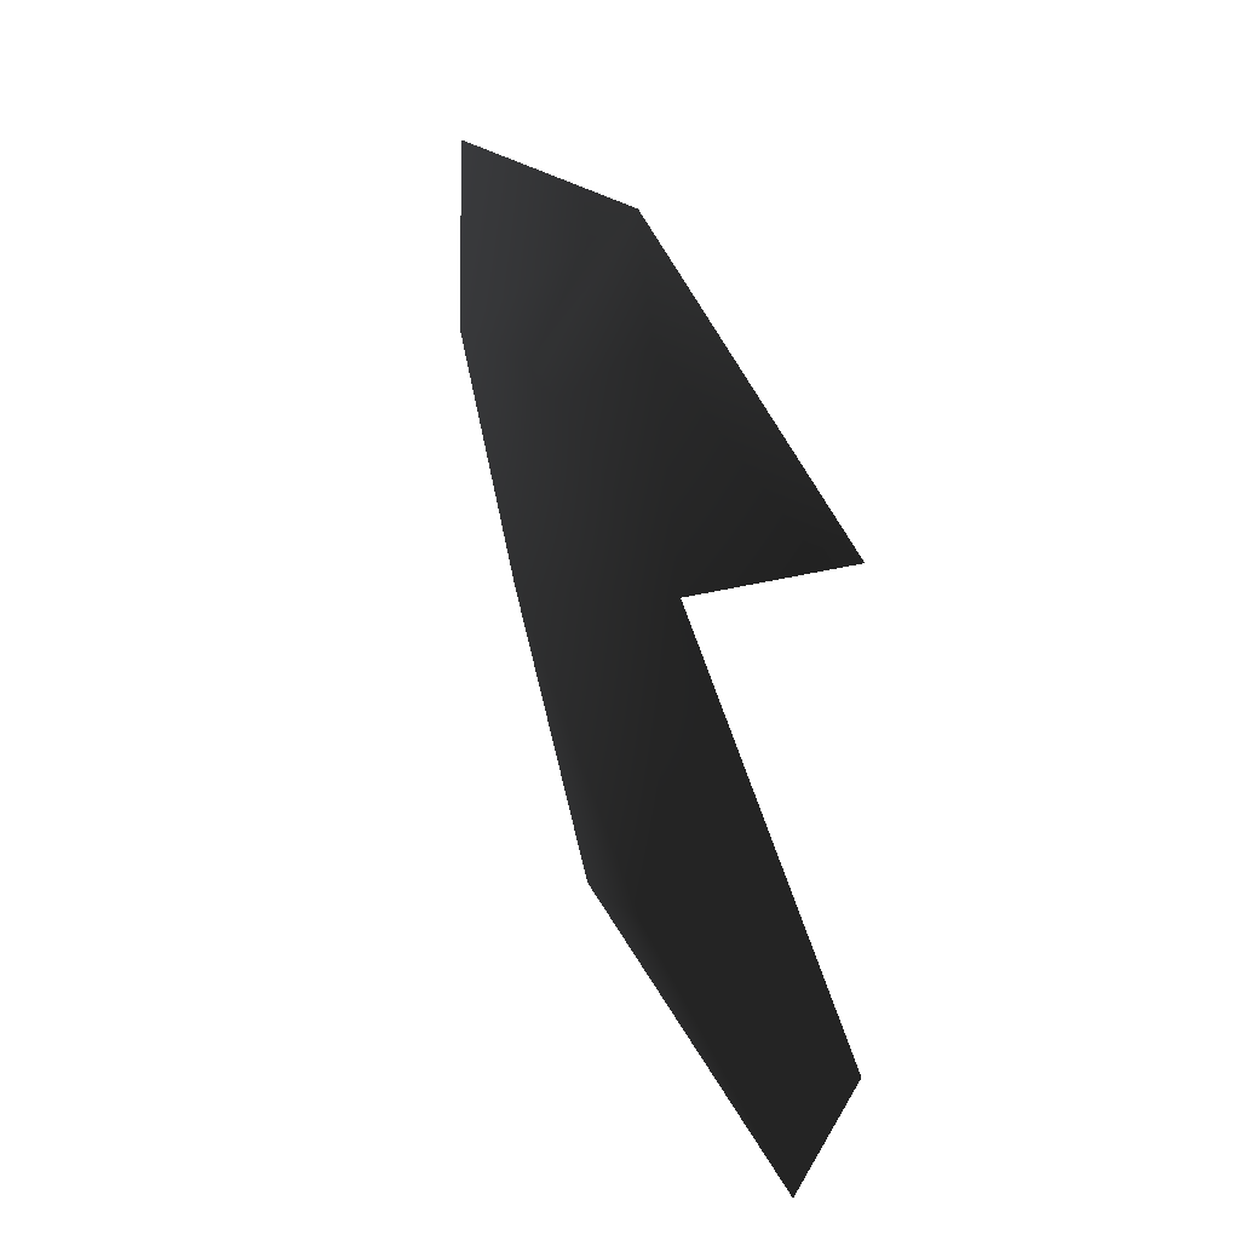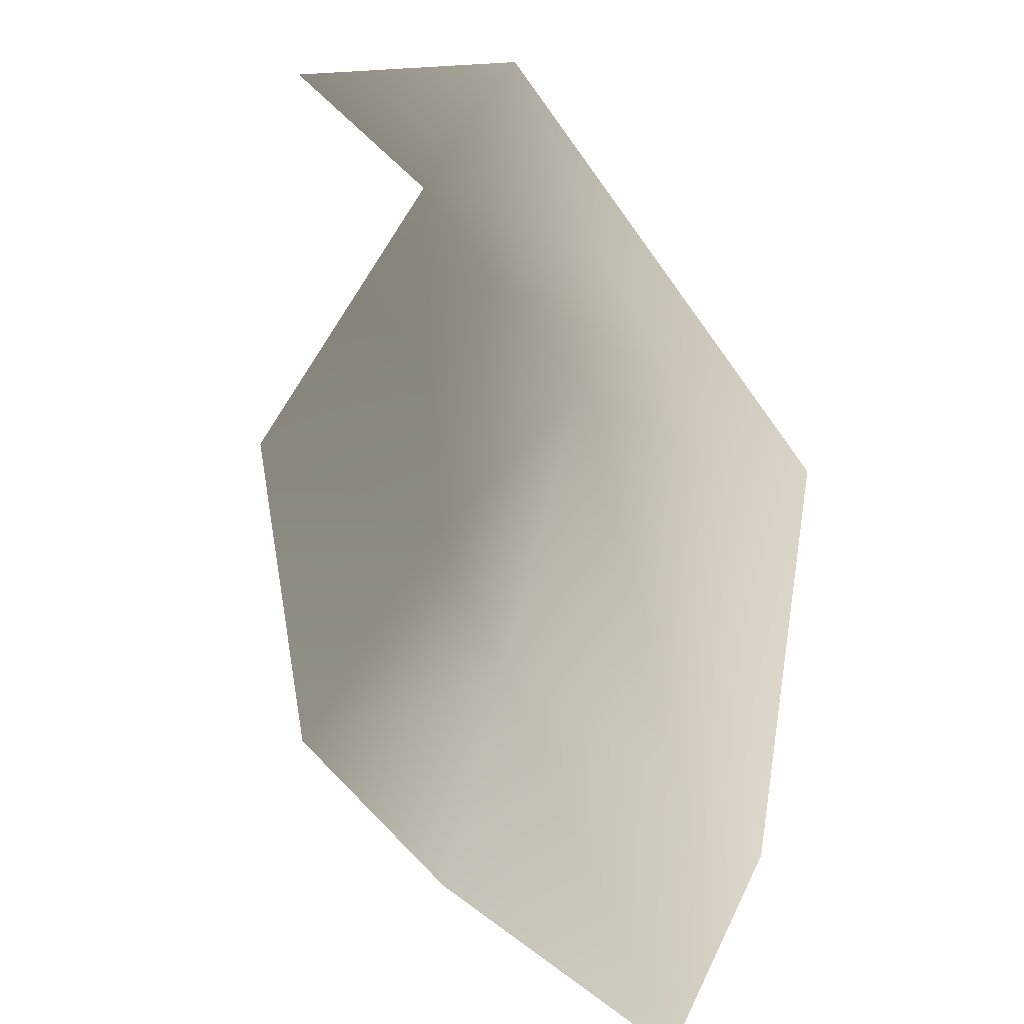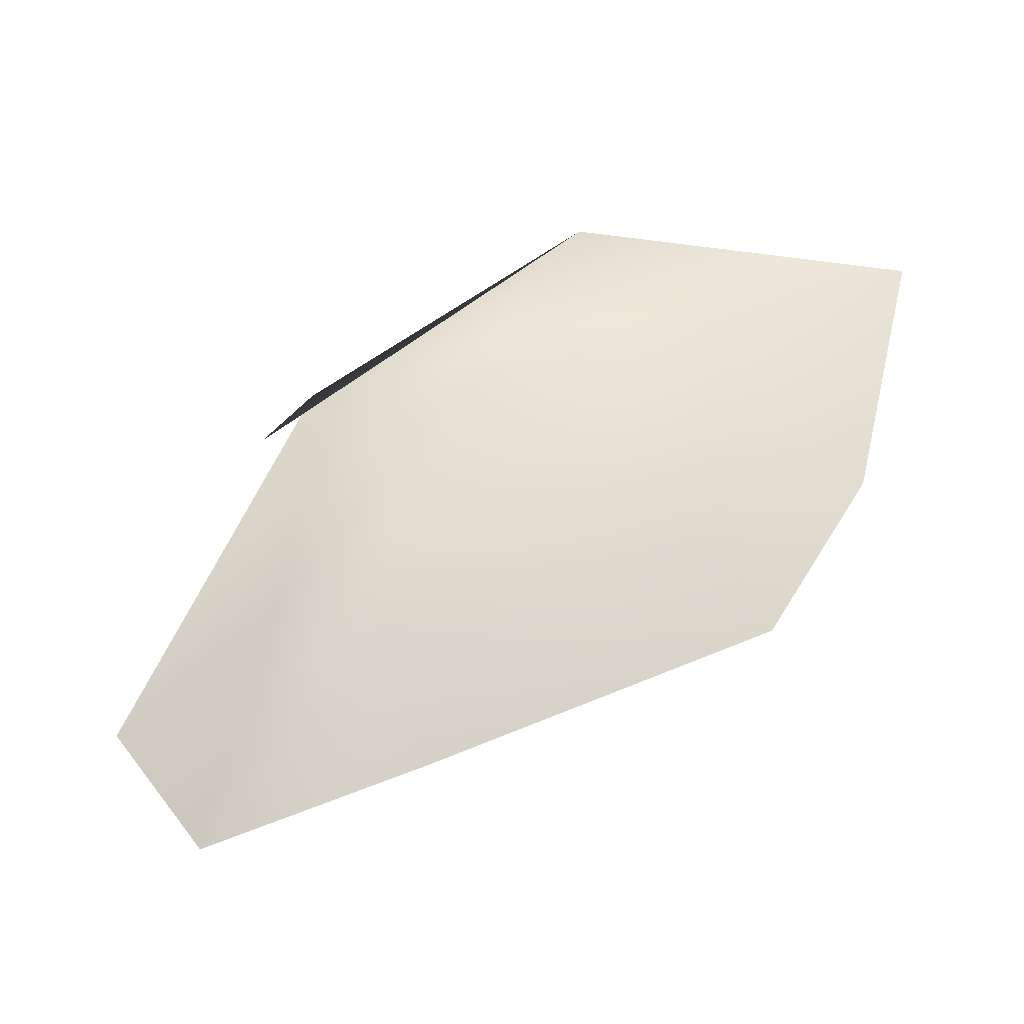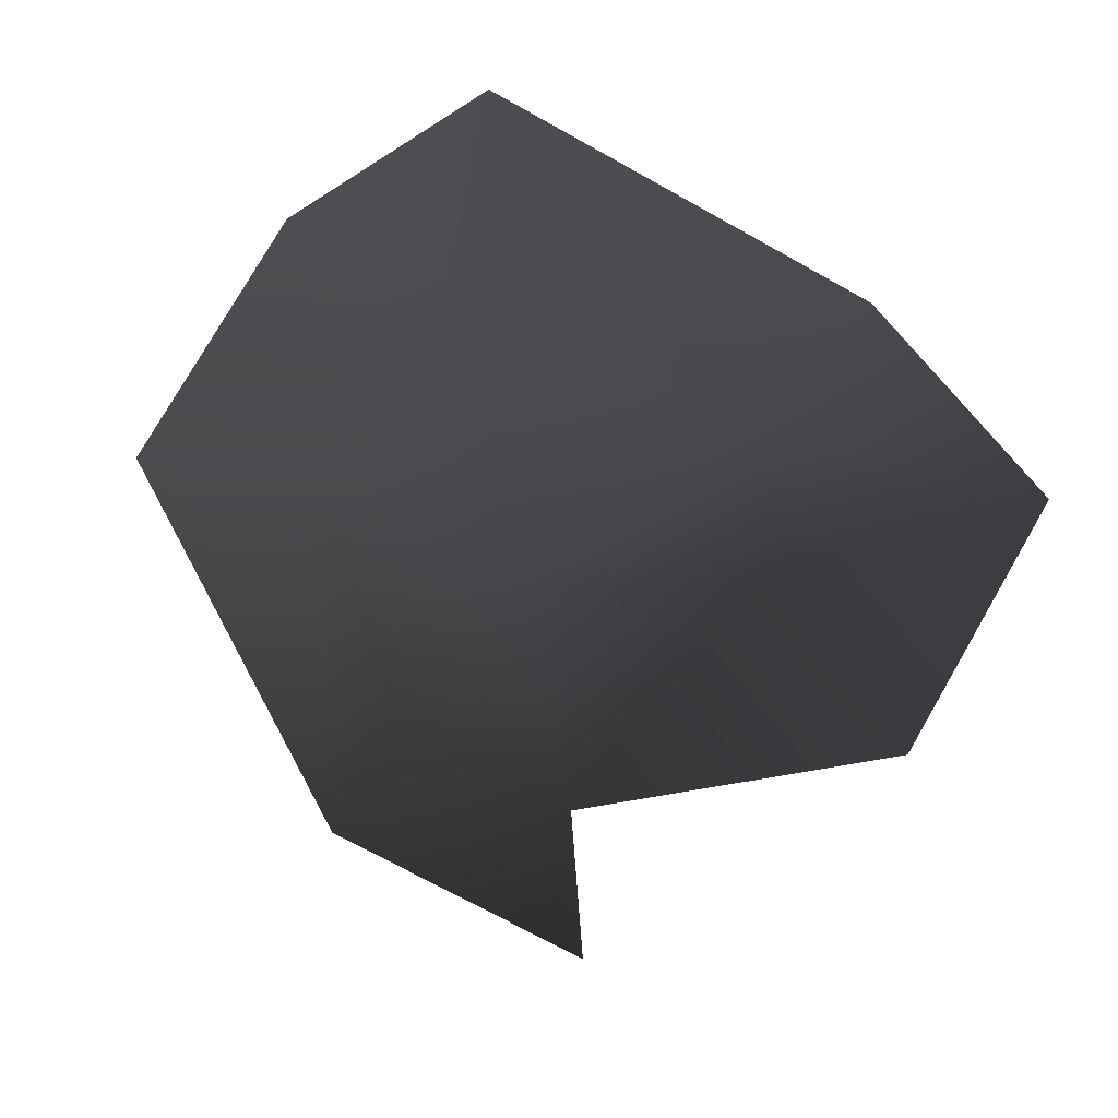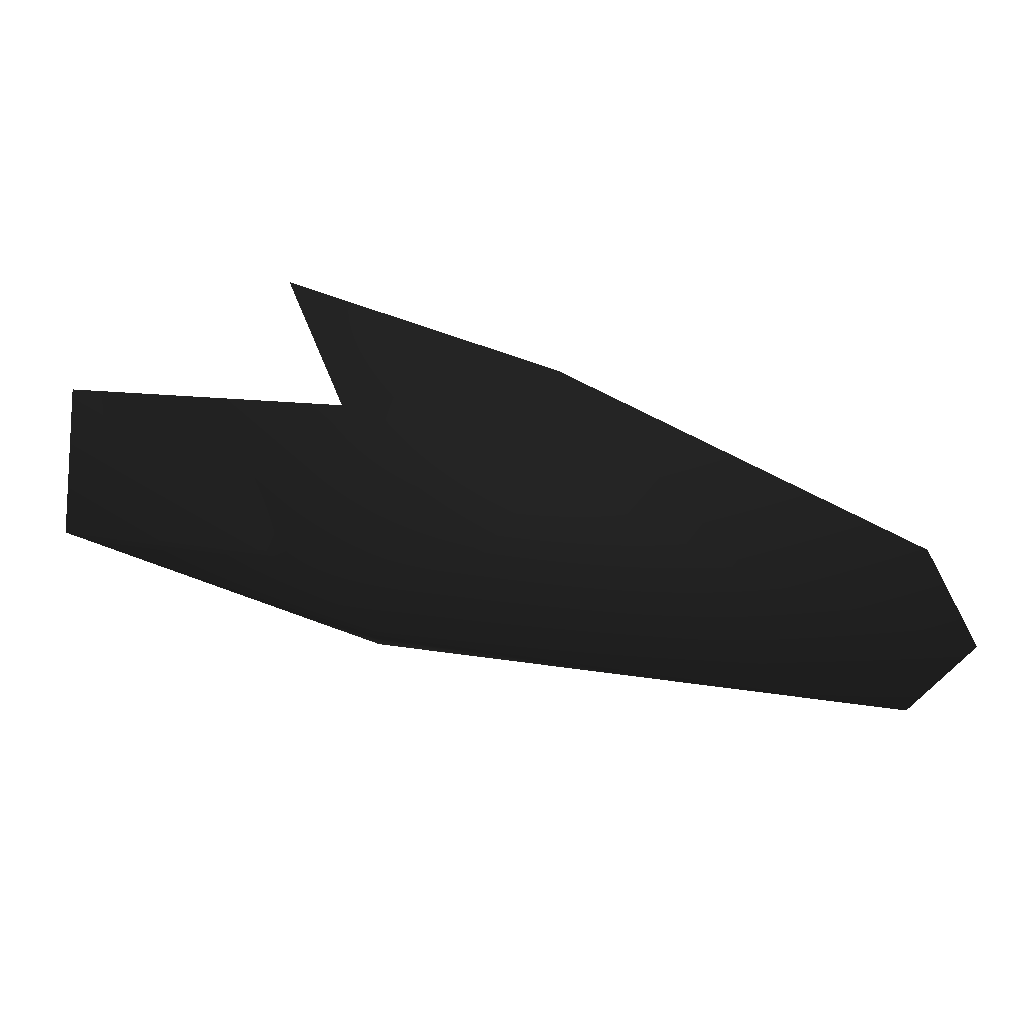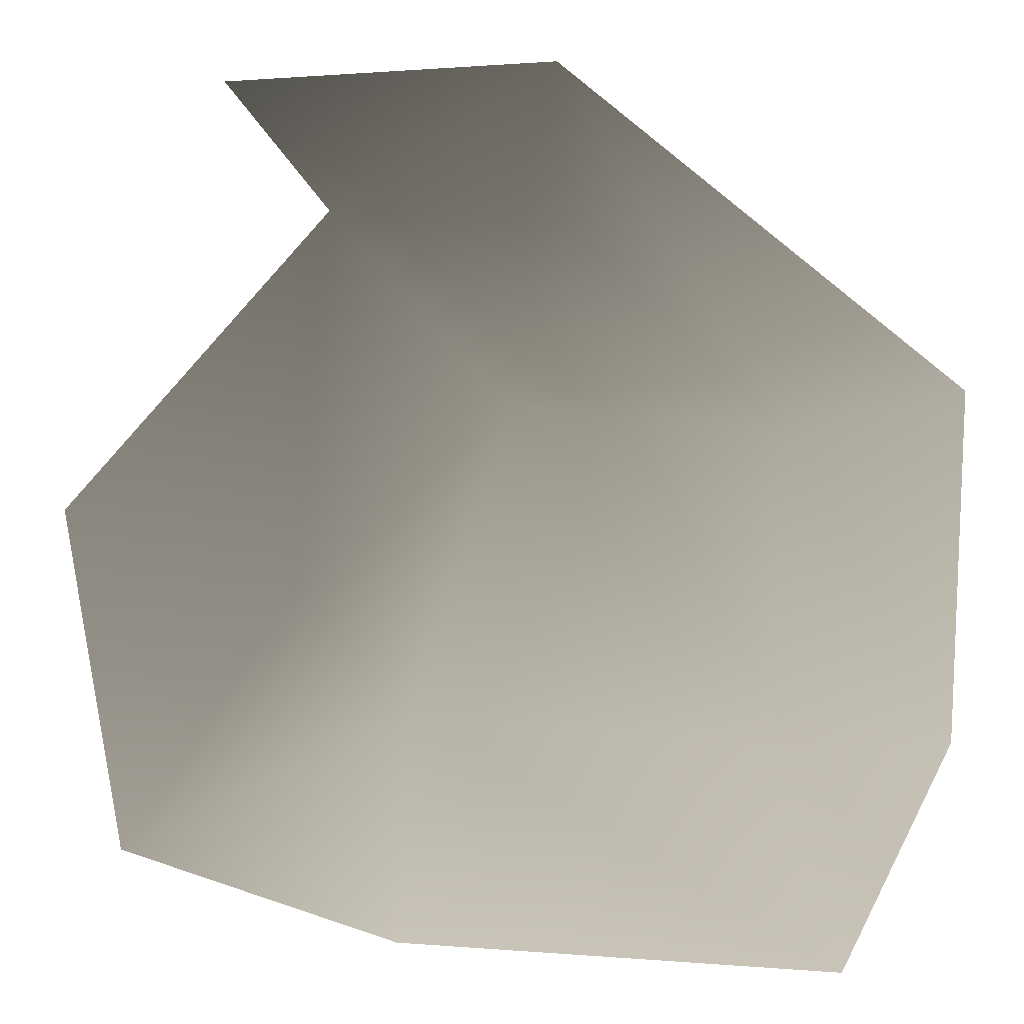
<metadata>
{"format":"obj","ext":"obj","renderer":"f3d","projection":"perspective","resolution":1024,"background":"white","views":[{"elev":56.4,"azim":-106.0,"up":"+Z"},{"elev":12.5,"azim":58.2,"up":"+Z"},{"elev":57.4,"azim":-26.4,"up":"+Z"},{"elev":-56.1,"azim":150.5,"up":"+Y"},{"elev":-70.8,"azim":-8.7,"up":"+Z"},{"elev":-1.0,"azim":9.7,"up":"+Z"}]}
</metadata>
<code>
v -0.003395 0.0007621 -0.001908
v -0.004221 0.0003306 -0.001615
v -0.004011 0.0004057 -0.002952
v -0.002947 0.0008147 -0.00243
v -0.00322 0.0006048 -0.0004195
v -0.002546 0.000922 -0.001184
v -0.002921 0.0005015 -0.003304
v -0.001196 0.0004485 -0.003364
v -0.001531 0.0007032 -0.002512
v -0.0007876 0.0005184 -0.0025
v -0.001423 0.0008153 -0.001301
v -0.0007289 0.0006278 -0.001165
v -0.002287 0.0007609 -0.0004822
v -0.00228 0.0004571 0.0001171
v -0.003537 0.0002089 3.214e-05
g P_brushwood_01C_(23)_663_49
f 1 3 2
f 1 4 3
f 5 1 2
f 5 6 1
f 6 4 1
f 4 7 3
f 4 8 7
f 4 9 8
f 6 9 4
f 9 10 8
f 10 9 11
f 6 11 9
f 10 11 12
f 5 13 6
f 6 13 11
f 11 14 12
f 11 13 14
f 5 14 13
f 5 15 14

</code>
